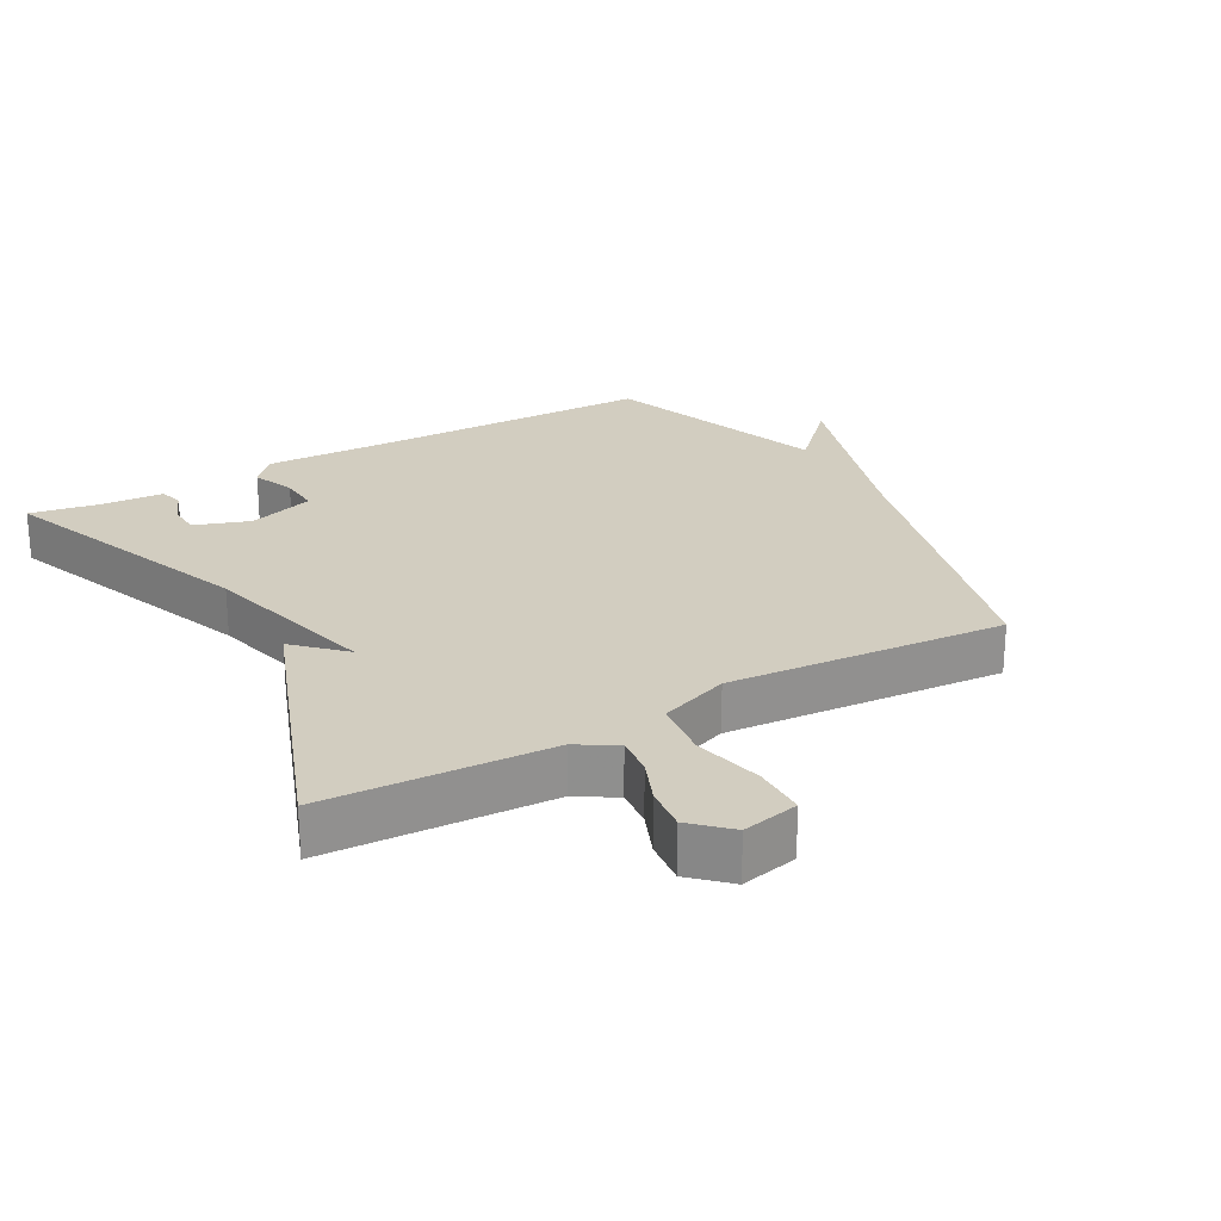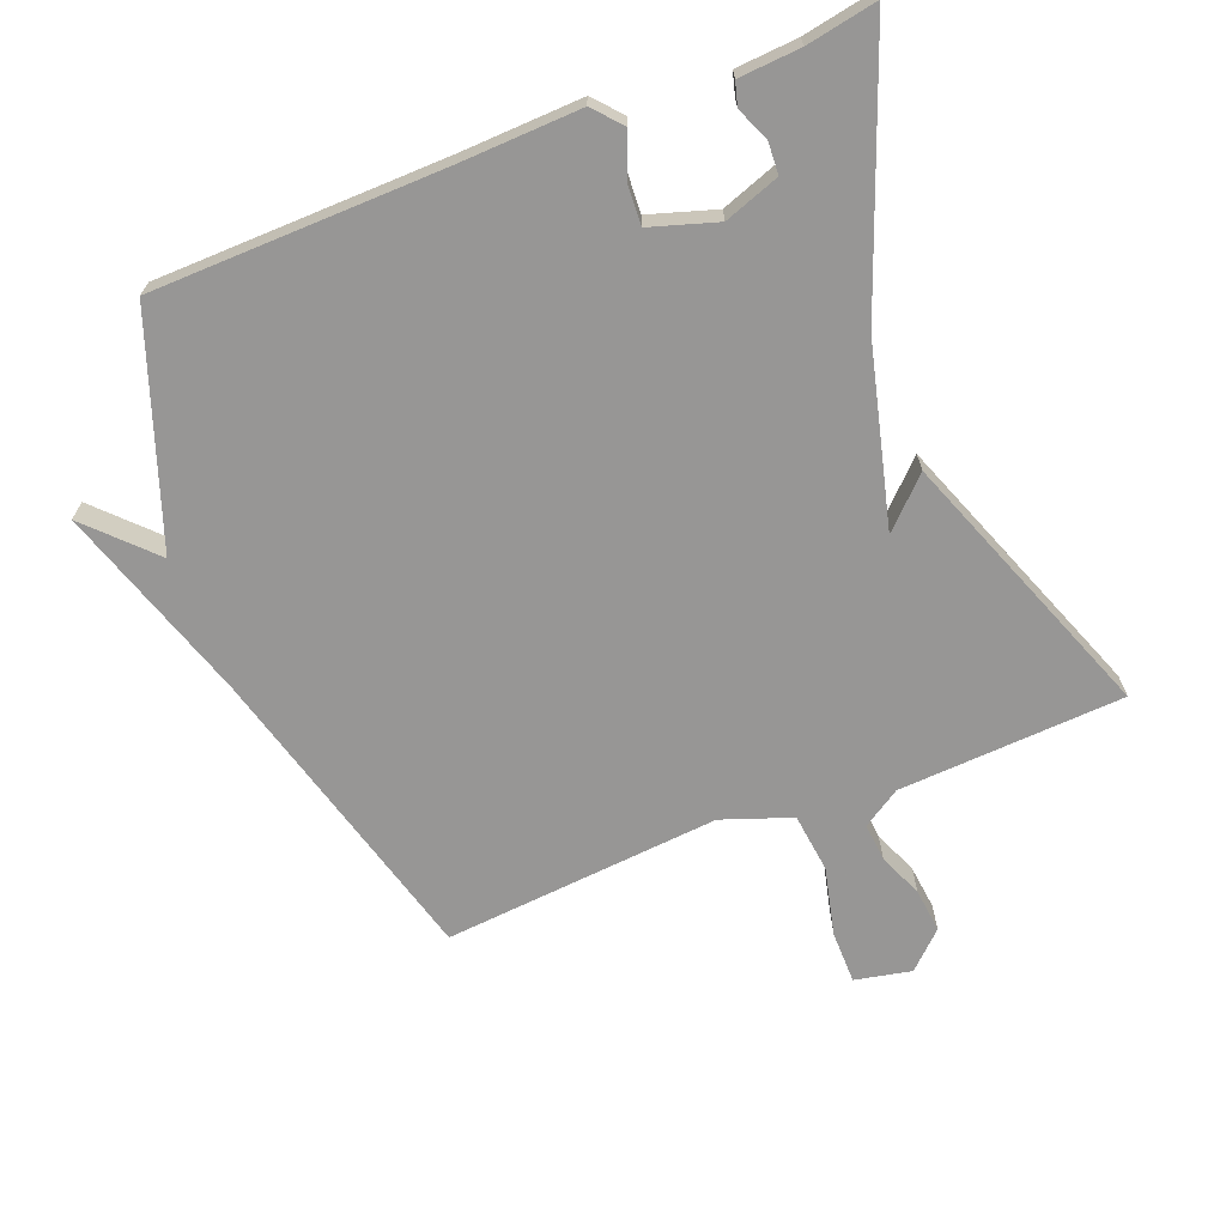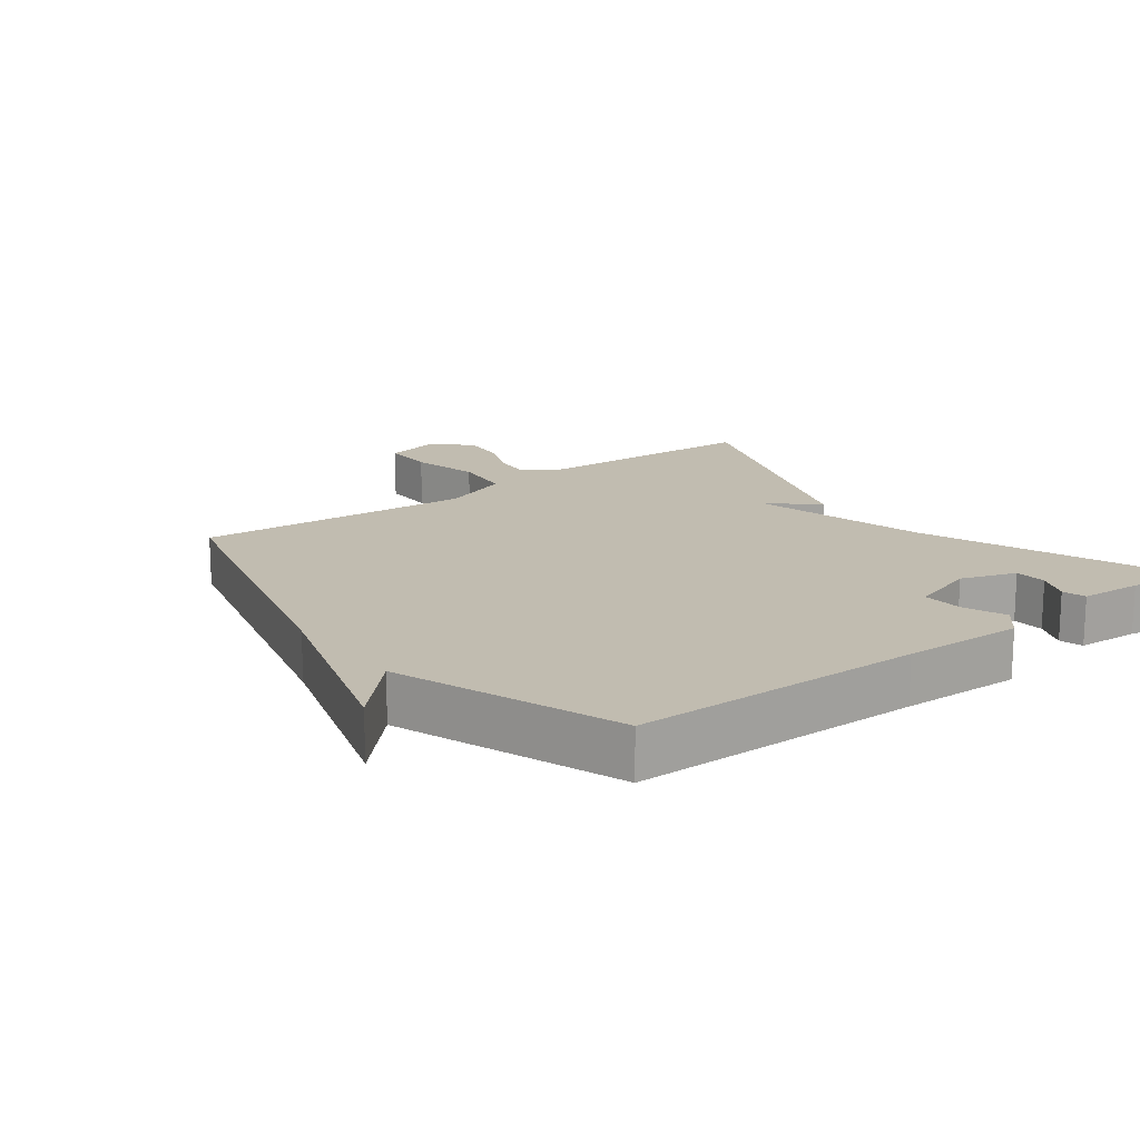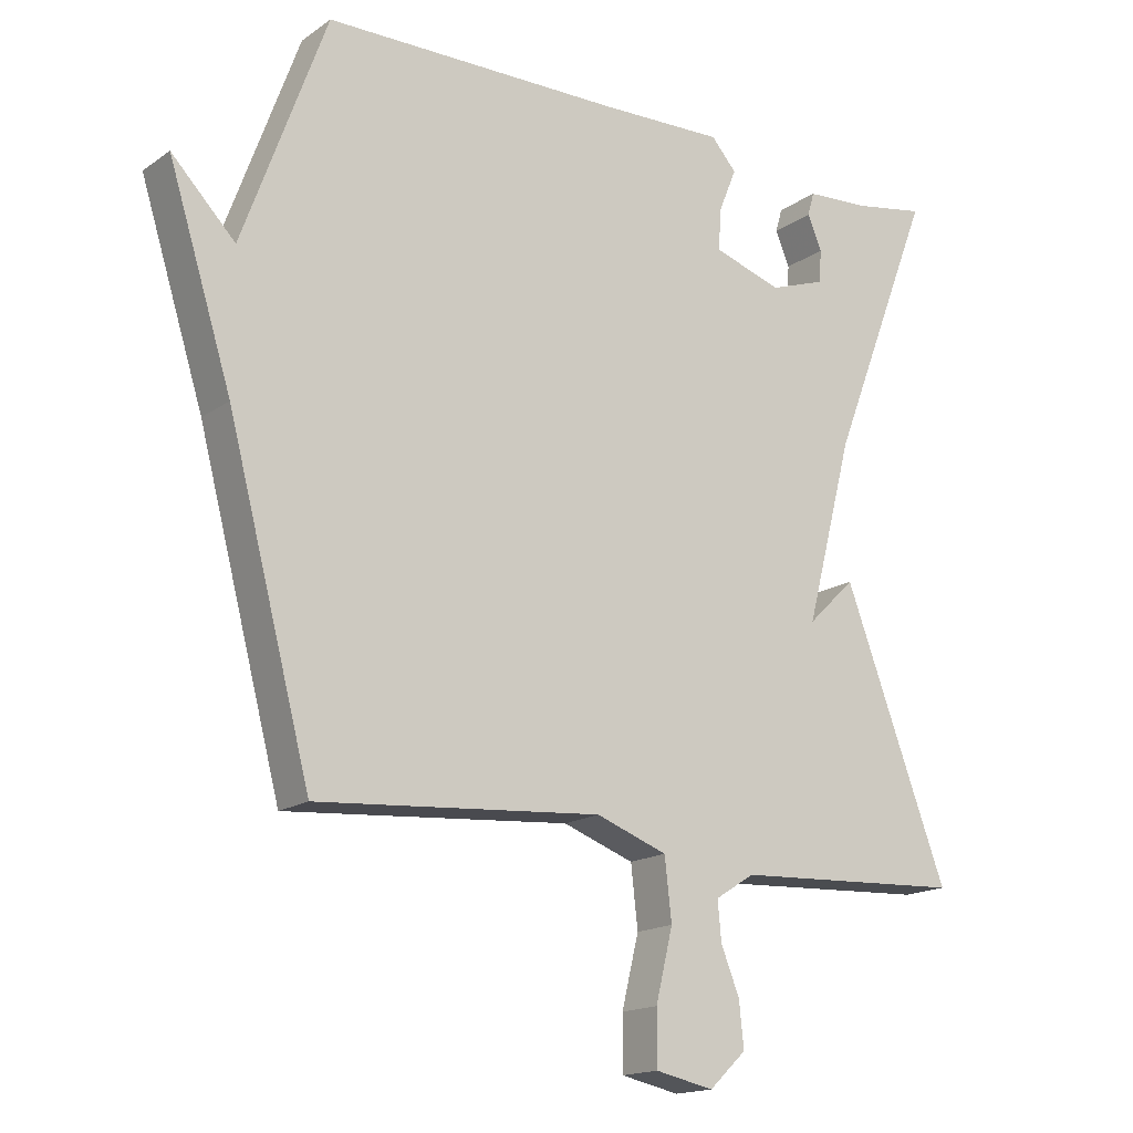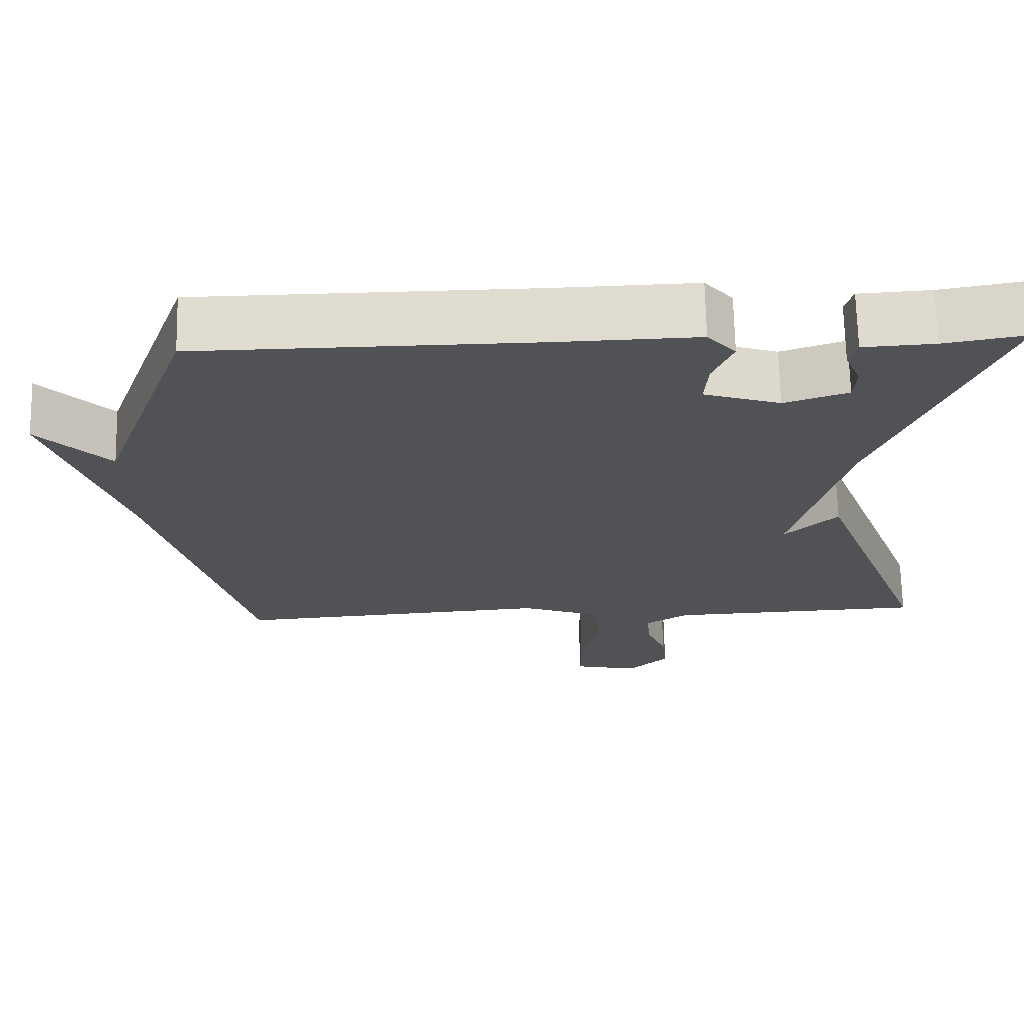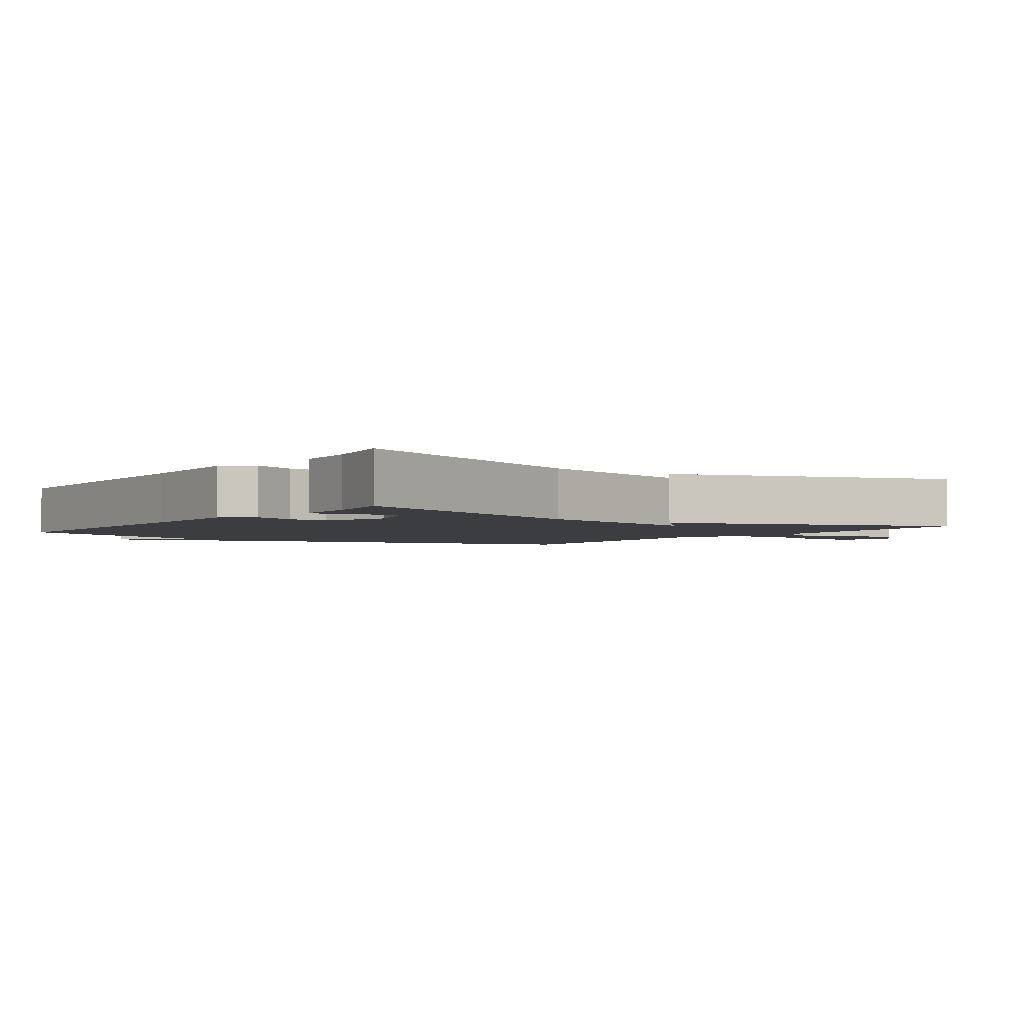
<metadata>
{"format":"obj","ext":"obj","renderer":"f3d","projection":"perspective","resolution":1024,"background":"white","views":[{"elev":24.5,"azim":150.7,"up":"+Y"},{"elev":-68.0,"azim":21.8,"up":"+Y"},{"elev":16.5,"azim":-37.2,"up":"+Y"},{"elev":-16.5,"azim":-36.0,"up":"+Z"},{"elev":69.2,"azim":-1.2,"up":"+Z"},{"elev":-2.8,"azim":54.4,"up":"+Y"}]}
</metadata>
<code>
v 0.5 0.07 -0.5
v 0.162 0.07 -0.517
v 0.105 0.07 -0.553
v 0.11 0.07 -0.61
v 0.137 0.07 -0.677
v 0.144 0.07 -0.743
v 0.09 0.07 -0.794
v 0.005 0.07 -0.776
v 0.005 0.07 -0.697
v 0.03 0.07 -0.594
v 0.02 0.07 -0.505
v -0.084 0.07 -0.467
v -0.5 0.07 -0.5
v -0.622 0.07 -0.036
v -0.715 0.07 0.26
v -0.622 0.07 0.164
v -0.5 0.07 0.5
v -0.062 0.07 0.506
v 0.119 0.07 0.512
v 0.156 0.07 0.47
v 0.13 0.07 0.406
v 0.126 0.07 0.345
v 0.226 0.07 0.313
v 0.309 0.07 0.342
v 0.312 0.07 0.39
v 0.291 0.07 0.44
v 0.301 0.07 0.475
v 0.394 0.07 0.481
v 0.5 0.07 0.5
v 0.348 0.07 0.108
v 0.278 0.07 -0.16
v 0.348 0.07 -0.092
v 0.5 0 -0.5
v 0.162 0 -0.517
v 0.105 0 -0.553
v 0.11 0 -0.61
v 0.137 0 -0.677
v 0.144 0 -0.743
v 0.09 0 -0.794
v 0.005 0 -0.776
v 0.005 0 -0.697
v 0.03 0 -0.594
v 0.02 0 -0.505
v -0.084 0 -0.467
v -0.5 0 -0.5
v -0.622 0 -0.036
v -0.715 0 0.26
v -0.622 0 0.164
v -0.5 0 0.5
v -0.062 0 0.506
v 0.119 0 0.512
v 0.156 0 0.47
v 0.13 0 0.406
v 0.126 0 0.345
v 0.226 0 0.313
v 0.309 0 0.342
v 0.312 0 0.39
v 0.291 0 0.44
v 0.301 0 0.475
v 0.394 0 0.481
v 0.5 0 0.5
v 0.348 0 0.108
v 0.278 0 -0.16
v 0.348 0 -0.092
f 31 32 1 2
f 30 31 2 3
f 28 29 30
f 28 30 3
f 25 26 27 28
f 24 25 28
f 24 28 3
f 23 24 3
f 22 23 3
f 18 19 20 21
f 18 21 22
f 17 18 22
f 16 17 22
f 14 15 16
f 14 16 22
f 13 14 22
f 12 13 22
f 11 12 22
f 10 11 22 3
f 8 9 10
f 7 8 10
f 6 7 10
f 5 6 10
f 4 5 10
f 3 4 10
f 34 33 64 63
f 35 34 63 62
f 62 61 60
f 35 62 60
f 60 59 58 57
f 60 57 56
f 35 60 56
f 35 56 55
f 35 55 54
f 53 52 51 50
f 54 53 50
f 54 50 49
f 54 49 48
f 48 47 46
f 54 48 46
f 54 46 45
f 54 45 44
f 54 44 43
f 35 54 43 42
f 42 41 40
f 42 40 39
f 42 39 38
f 42 38 37
f 42 37 36
f 42 36 35
f 1 33 34 2
f 2 34 35 3
f 3 35 36 4
f 4 36 37 5
f 5 37 38 6
f 6 38 39 7
f 7 39 40 8
f 8 40 41 9
f 9 41 42 10
f 10 42 43 11
f 11 43 44 12
f 12 44 45 13
f 13 45 46 14
f 14 46 47 15
f 15 47 48 16
f 16 48 49 17
f 17 49 50 18
f 18 50 51 19
f 19 51 52 20
f 20 52 53 21
f 21 53 54 22
f 22 54 55 23
f 23 55 56 24
f 24 56 57 25
f 25 57 58 26
f 26 58 59 27
f 27 59 60 28
f 28 60 61 29
f 29 61 62 30
f 30 62 63 31
f 31 63 64 32
f 32 64 33 1

</code>
